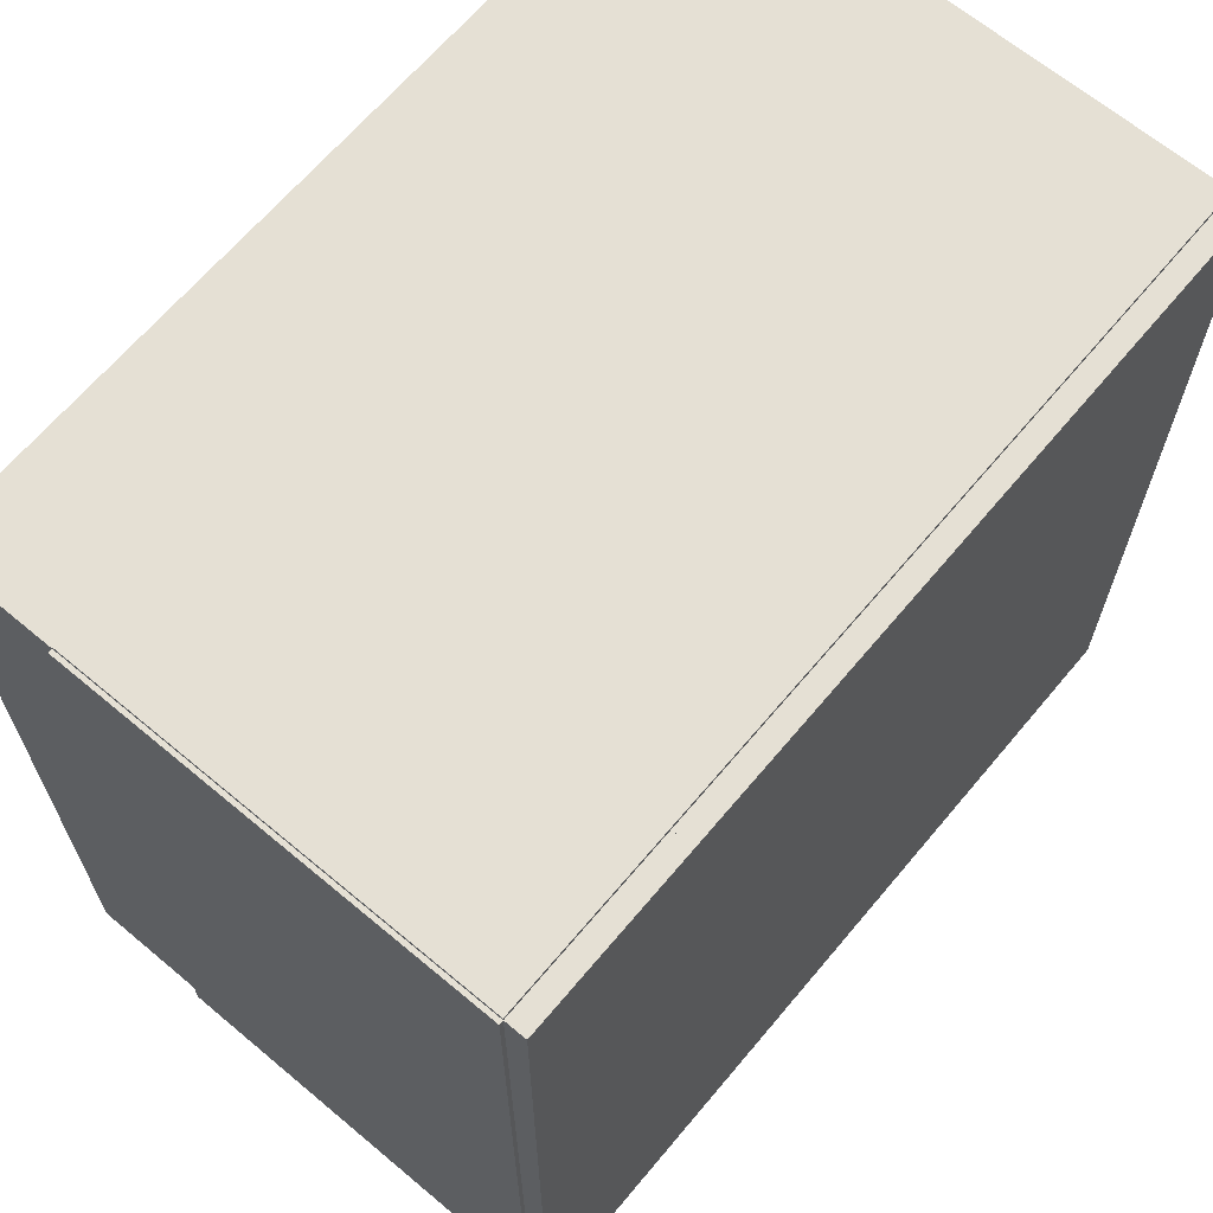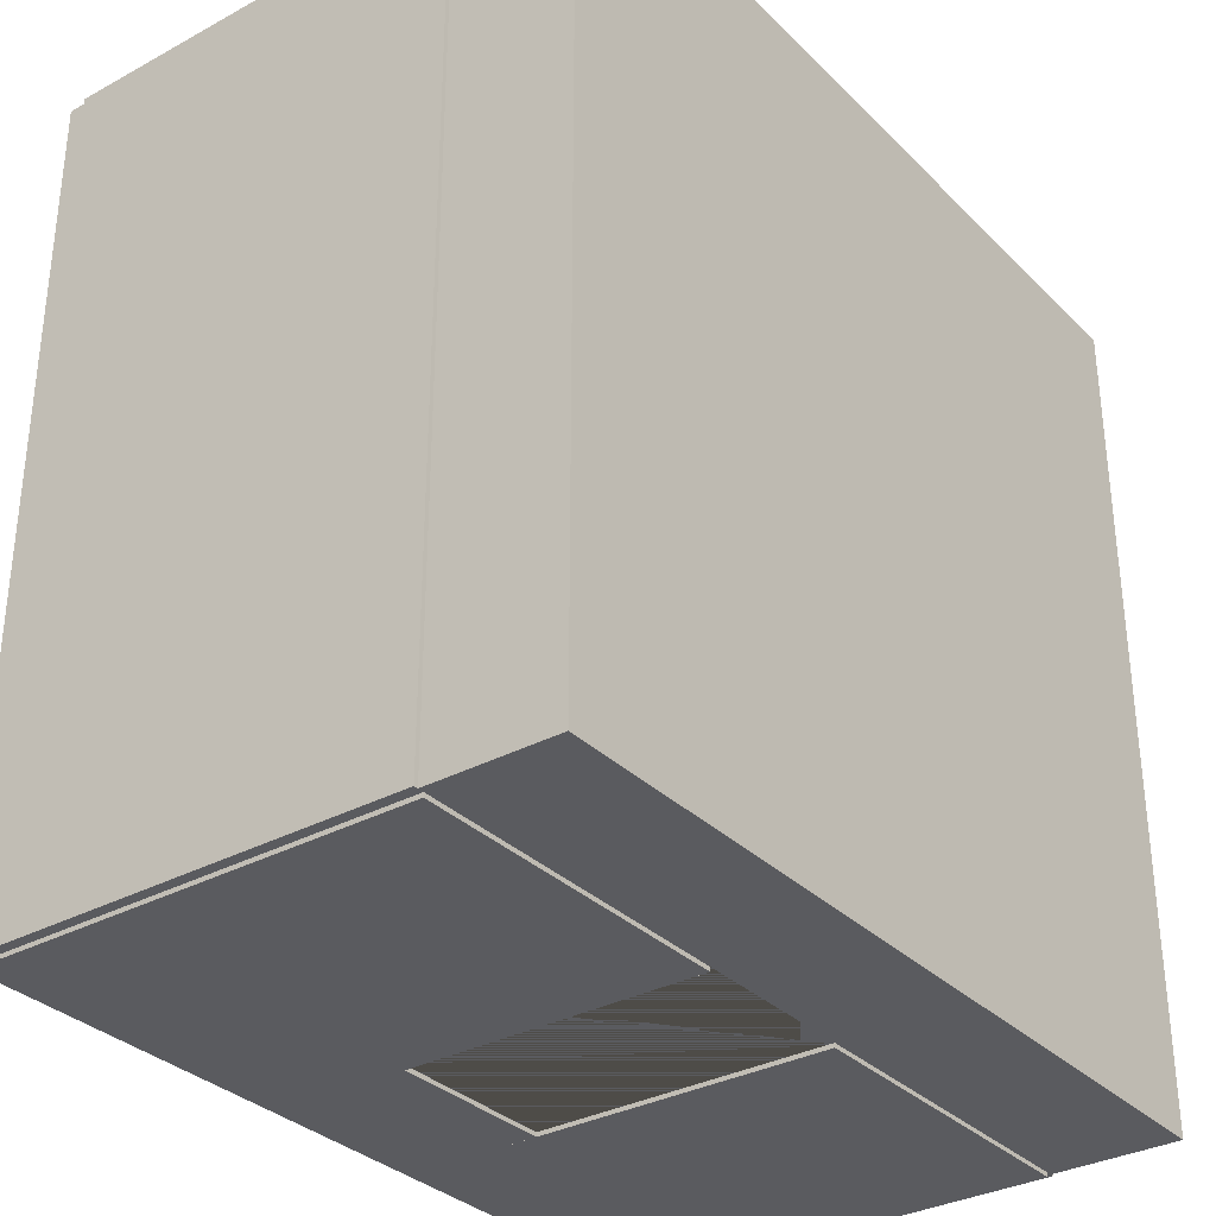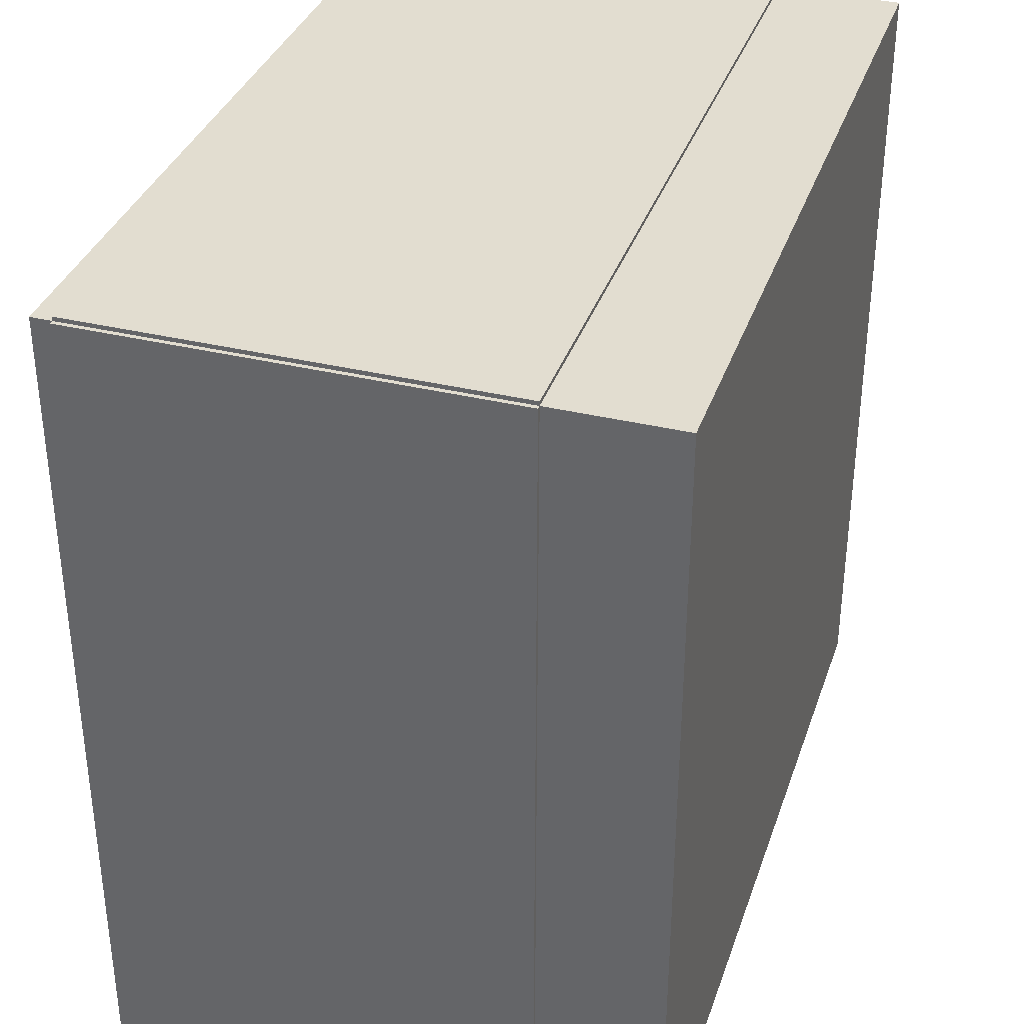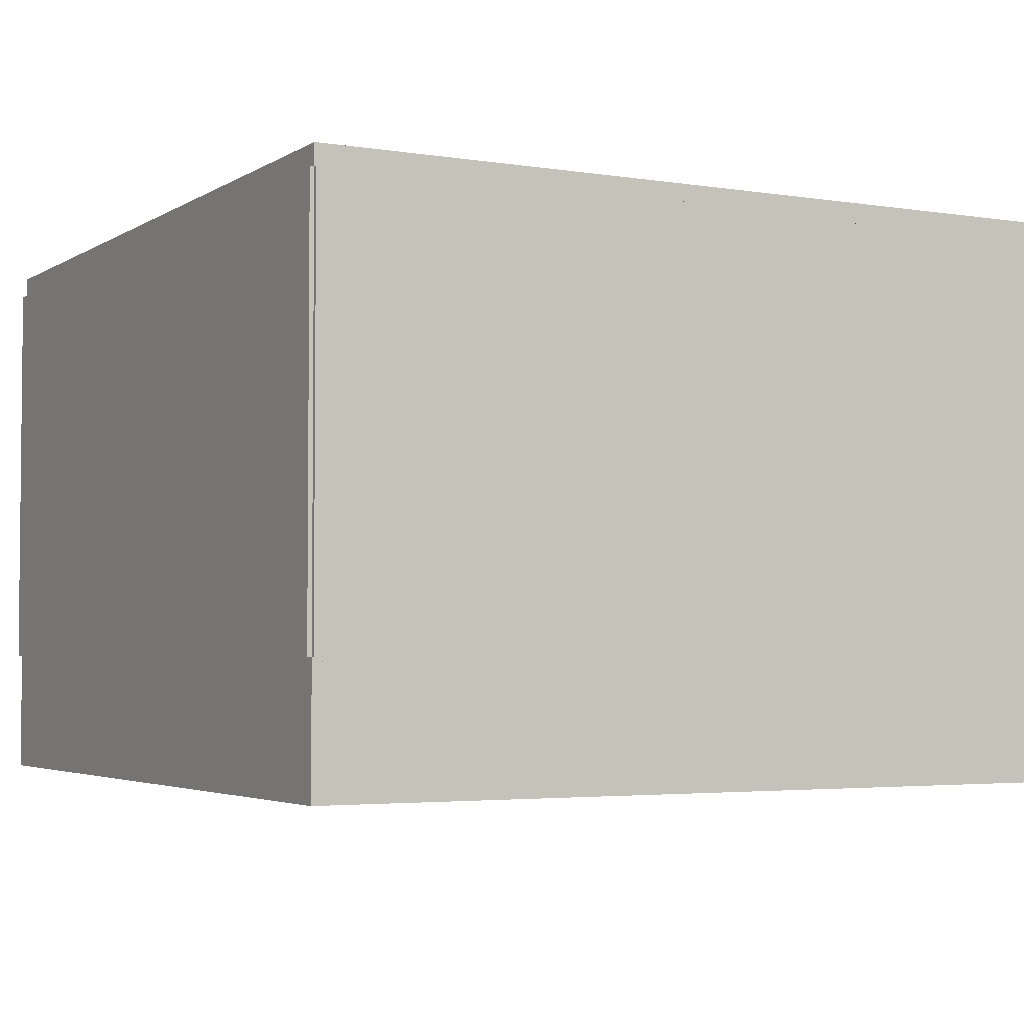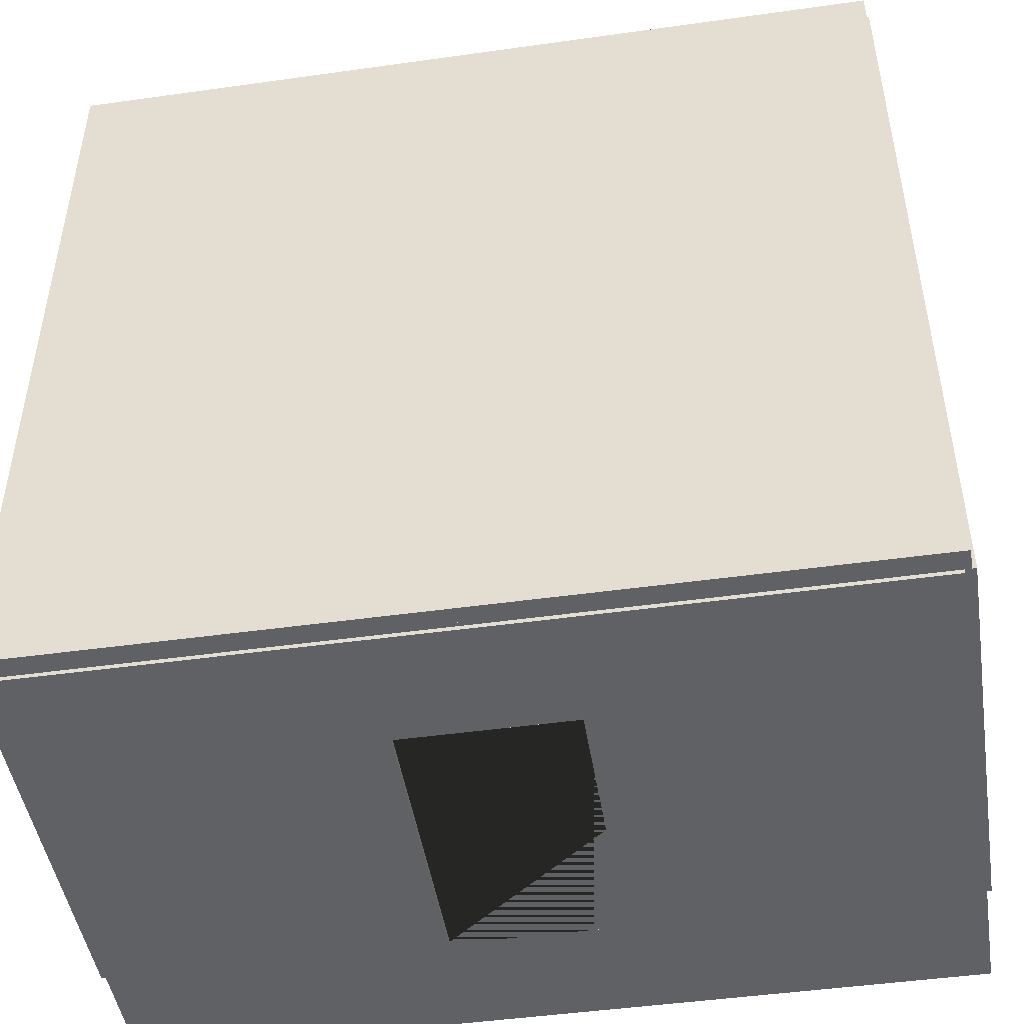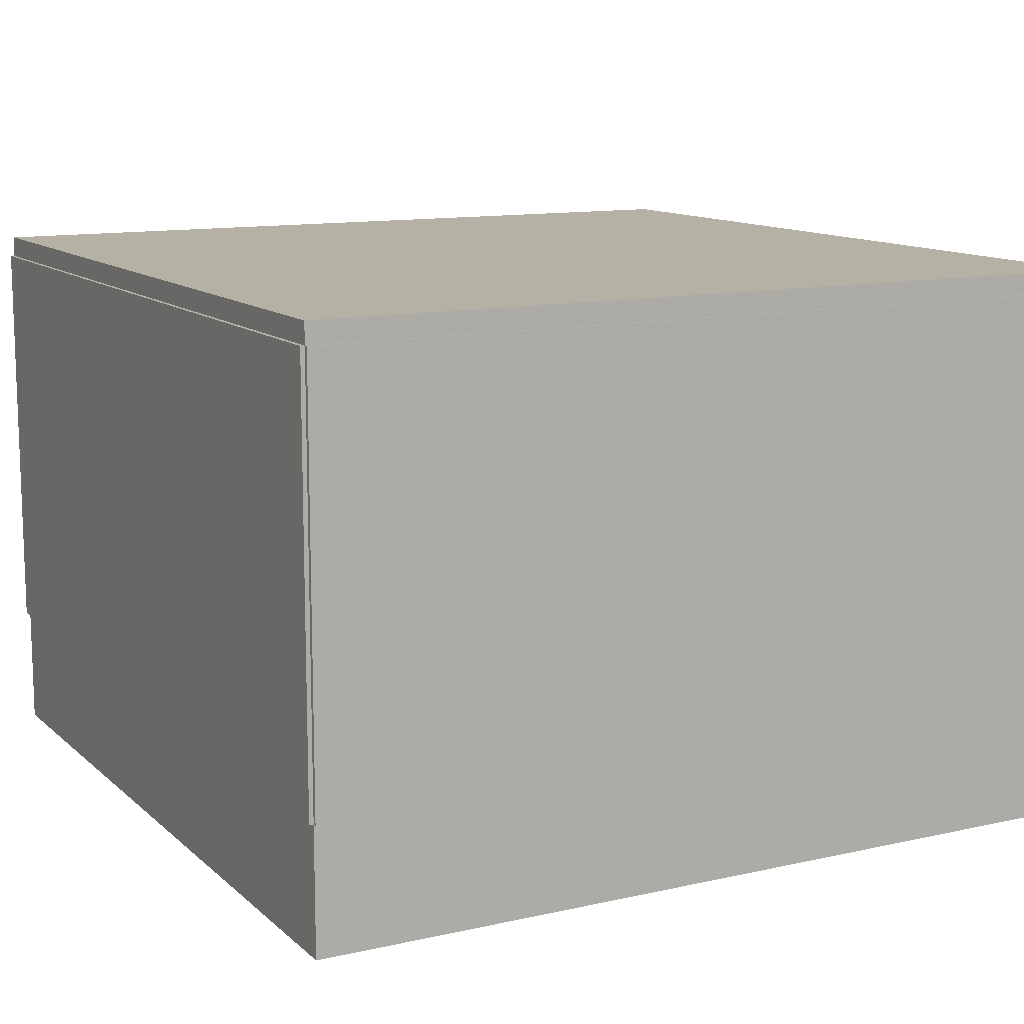
<metadata>
{"format":"obj","ext":"obj","renderer":"f3d","projection":"perspective","resolution":1024,"background":"white","views":[{"elev":65.9,"azim":130.0,"up":"+Z"},{"elev":-32.8,"azim":-53.1,"up":"+Z"},{"elev":35.4,"azim":-72.2,"up":"+Z"},{"elev":-3.5,"azim":61.6,"up":"+Y"},{"elev":-47.3,"azim":-171.0,"up":"+Z"},{"elev":12.0,"azim":61.9,"up":"+Y"}]}
</metadata>
<code>
o 1x1_hotel_room_end
v -10 -0.1 10
v -10 1e-06 10
v -10 -0.1 -10
v -10 -1e-06 -10
v 10 -0.1 10
v 10 1e-06 10
v 10 -0.1 -10
v 10 -1e-06 -10
v 10 10 -9.5
v -10 10 -9.5
v 10 -1e-06 -9.5
v -10 -1e-06 -9.5
v 2.1 7.1 -9.5
v -2.1 7.1 -9.5
v 2.1 -1e-06 -9.5
v -2.1 -1e-06 -9.5
v 10 10 -10
v -10 10 -10
v 10 -1e-06 -10
v -10 -1e-06 -10
v 2.1 7.1 -10
v -2.1 7.1 -10
v 2.1 -1e-06 -10
v -2.1 -1e-06 -10
v -9.5 10 -10
v -9.5 10 10
v -9.5 -1e-06 -10
v -9.5 1e-06 10
v -10 10 -10
v -10 10 10
v -10 -1e-06 -10
v -10 1e-06 10
v -10 10 9.5
v 10 10 9.5
v -10 1e-06 9.5
v 10 1e-06 9.5
v -10 10 10
v 10 10 10
v -10 1e-06 10
v 10 1e-06 10
v 9.5 10 10
v 9.5 10 -10
v 9.5 1e-06 10
v 9.5 -1e-06 -10
v 10 10 10
v 10 10 -10
v 10 1e-06 10
v 10 -1e-06 -10
v 2.4 -1e-06 -10
v 2.4 7.4 -10
v 2.4 -1e-06 -9.384
v 2.4 7.4 -9.384
v -2.4 -1e-06 -10
v -2.4 7.4 -10
v -2.4 -1e-06 -9.384
v -2.4 7.4 -9.384
v -2 7 -9.478
v 2 7 -9.478
v 2 -1e-06 -9.478
v -2 -1e-06 -9.478
v 2 7 -10
v -2 7 -10
v 2 -1e-06 -10
v -2 -1e-06 -10
v 2.267 -1e-06 -9.386
v 2.133 -1e-06 -9.386
v -2.267 -1e-06 -9.386
v -2.133 -1e-06 -9.386
v -2.267 7.267 -9.386
v -2.133 7.133 -9.386
v 2.267 7.267 -9.386
v 2.133 7.133 -9.386
v 2.333 -1e-06 -9.365
v -2.333 -1e-06 -9.365
v -2.333 7.333 -9.365
v 2.333 7.333 -9.365
v -10 9.9 10
v -10 10.1 10
v -10 9.9 -10
v -10 10.1 -10
v 10 9.9 10
v 10 10.1 10
v 10 9.9 -10
v 10 10.1 -10
f 1 2 4 3
f 3 4 8 7
f 7 8 6 5
f 5 6 2 1
f 3 7 5 1
f 8 4 2 6
f 15 11 9 10 12 16 14 13
f 23 21 22 24 20 18 17 19
f 15 13 21 23
f 11 15 23 19
f 9 11 19 17
f 10 9 17 18
f 12 10 18 20
f 16 12 20 24
f 14 16 24 22
f 13 14 22 21
f 25 27 31 29
f 26 25 29 30
f 28 26 30 32
f 33 35 39 37
f 34 33 37 38
f 36 34 38 40
f 41 43 47 45
f 42 41 45 46
f 44 42 46 48
f 35 33 34 36
f 39 40 38 37
f 44 43 41 42
f 47 48 46 45
f 31 32 30 29
f 27 25 26 28
f 56 52 50 54
f 58 57 62 61
f 72 70 57 58
f 76 75 69 71
f 71 69 70 72
f 52 56 75 76
f 50 52 51 49
f 51 52 76 73
f 76 71 65 73
f 72 66 65 71
f 59 66 72 58
f 59 58 61 63
f 60 64 62 57
f 57 70 68 60
f 70 69 67 68
f 75 74 67 69
f 56 55 74 75
f 56 54 53 55
f 49 63 61 50
f 49 51 73 65 66 59 63
f 54 50 61 62
f 53 54 62 64
f 53 64 60 68 67 74 55
f 77 78 80 79
f 79 80 84 83
f 83 84 82 81
f 81 82 78 77
f 79 83 81 77
f 84 80 78 82
o UCX_1x1_hotel_room_end_00
v -10 -3 10
v -10 1e-06 10
v -10 -3 -10
v -10 -1e-06 -10
v 10 -3 10
v 10 1e-06 10
v 10 -3 -10
v 10 -1e-06 -10
f 85 86 88 87
f 87 88 92 91
f 91 92 90 89
f 89 90 86 85
f 87 91 89 85
f 92 88 86 90
o UCX_1x1_hotel_room_end_01
v 9.859 -1e-06 -9.5
v 9.859 10 -9.5
v 1.999 -1e-06 -9.5
v 1.999 10 -9.5
v 9.859 -1e-06 -10.1
v 9.859 10 -10.1
v 1.999 -1e-06 -10.1
v 1.999 10 -10.1
f 93 94 96 95
f 95 96 100 99
f 99 100 98 97
f 97 98 94 93
f 95 99 97 93
f 100 96 94 98
o UCX_1x1_hotel_room_end_02
v -1.999 -1e-06 -9.5
v -1.999 10 -9.5
v -9.859 -1e-06 -9.5
v -9.859 10 -9.5
v -1.999 -1e-06 -10.1
v -1.999 10 -10.1
v -9.859 -1e-06 -10.1
v -9.859 10 -10.1
f 101 102 104 103
f 103 104 108 107
f 107 108 106 105
f 105 106 102 101
f 103 107 105 101
f 108 104 102 106
o UCX_1x1_hotel_room_end_03
v 1.999 7.018 -9.5
v 1.999 9.998 -9.5
v -1.999 7.018 -9.5
v -1.999 9.998 -9.5
v 1.999 7.018 -10.1
v 1.999 9.998 -10.1
v -1.999 7.018 -10.1
v -1.999 9.998 -10.1
f 109 110 112 111
f 111 112 116 115
f 115 116 114 113
f 113 114 110 109
f 111 115 113 109
f 116 112 110 114
o UCX_1x1_hotel_room_end_04
v 9.5 1e-06 10
v 9.5 10 10
v 9.5 -1e-06 -10
v 9.5 10 -10
v 10.1 1e-06 10
v 10.1 10 10
v 10.1 -1e-06 -10
v 10.1 10 -10
f 117 118 120 119
f 119 120 124 123
f 123 124 122 121
f 121 122 118 117
f 119 123 121 117
f 124 120 118 122
o UCX_1x1_hotel_room_end_05
v -10.1 1e-06 10
v -10.1 10 10
v -10.1 -1e-06 -10
v -10.1 10 -10
v -9.5 1e-06 10
v -9.5 10 10
v -9.5 -1e-06 -10
v -9.5 10 -10
f 125 126 128 127
f 127 128 132 131
f 131 132 130 129
f 129 130 126 125
f 127 131 129 125
f 132 128 126 130
o UCX_1x1_hotel_room_end_06
v 10 1e-06 10.1
v 10 10 10.1
v -10 1e-06 10.1
v -10 10 10.1
v 10 1e-06 9.5
v 10 10 9.5
v -10 1e-06 9.5
v -10 10 9.5
f 133 134 136 135
f 135 136 140 139
f 139 140 138 137
f 137 138 134 133
f 135 139 137 133
f 140 136 134 138
o UCX_1x1_hotel_room_end_07
v -10 9.9 10
v -10 10.5 10
v -10 9.9 -10
v -10 10.5 -10
v 10 9.9 10
v 10 10.5 10
v 10 9.9 -10
v 10 10.5 -10
f 141 142 144 143
f 143 144 148 147
f 147 148 146 145
f 145 146 142 141
f 143 147 145 141
f 148 144 142 146
o UCX_zone_00
v -8.5 -0.2 8.5
v -8.5 10 8.5
v -8.5 -0.2 -8.5
v -8.5 10 -8.5
v 8.5 -0.2 8.5
v 8.5 10 8.5
v 8.5 -0.2 -8.5
v 8.5 10 -8.5
f 149 150 152 151
f 151 152 156 155
f 155 156 154 153
f 153 154 150 149
f 151 155 153 149
f 156 152 150 154

</code>
